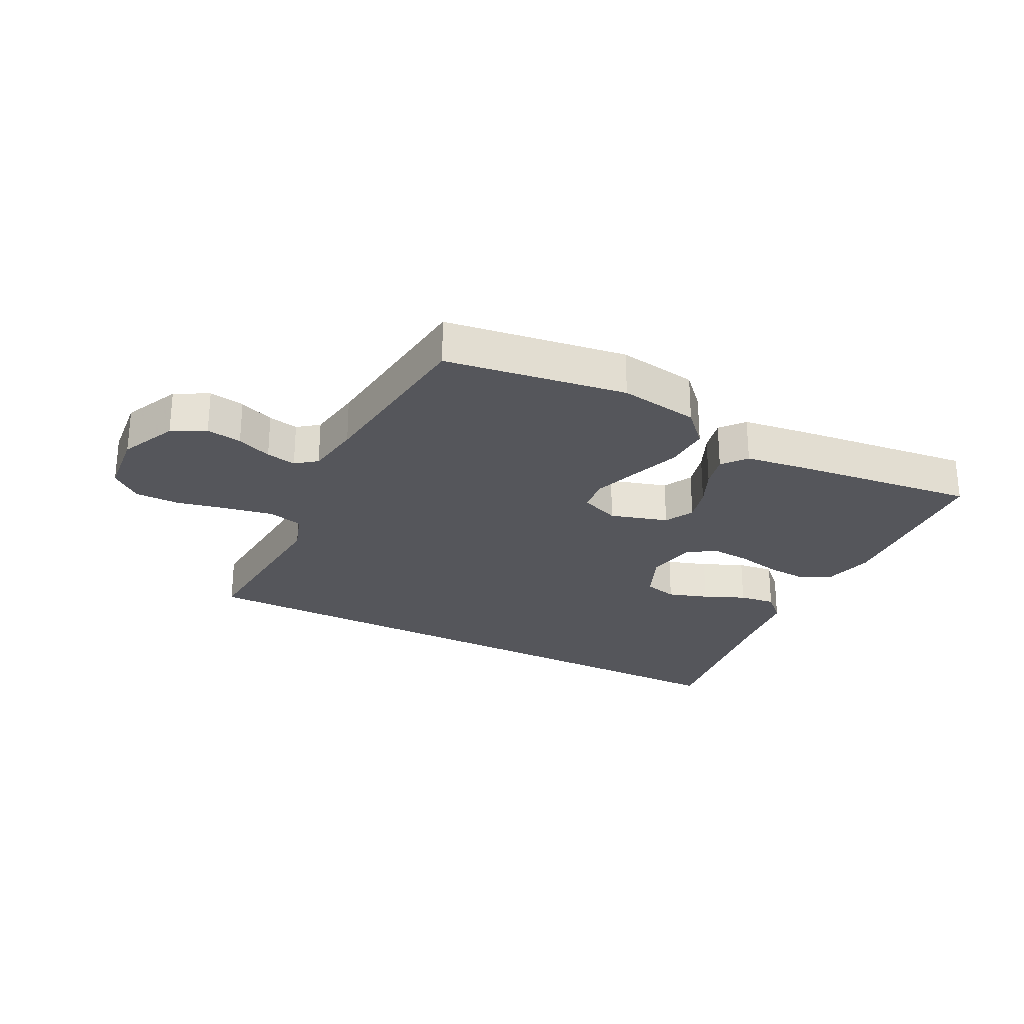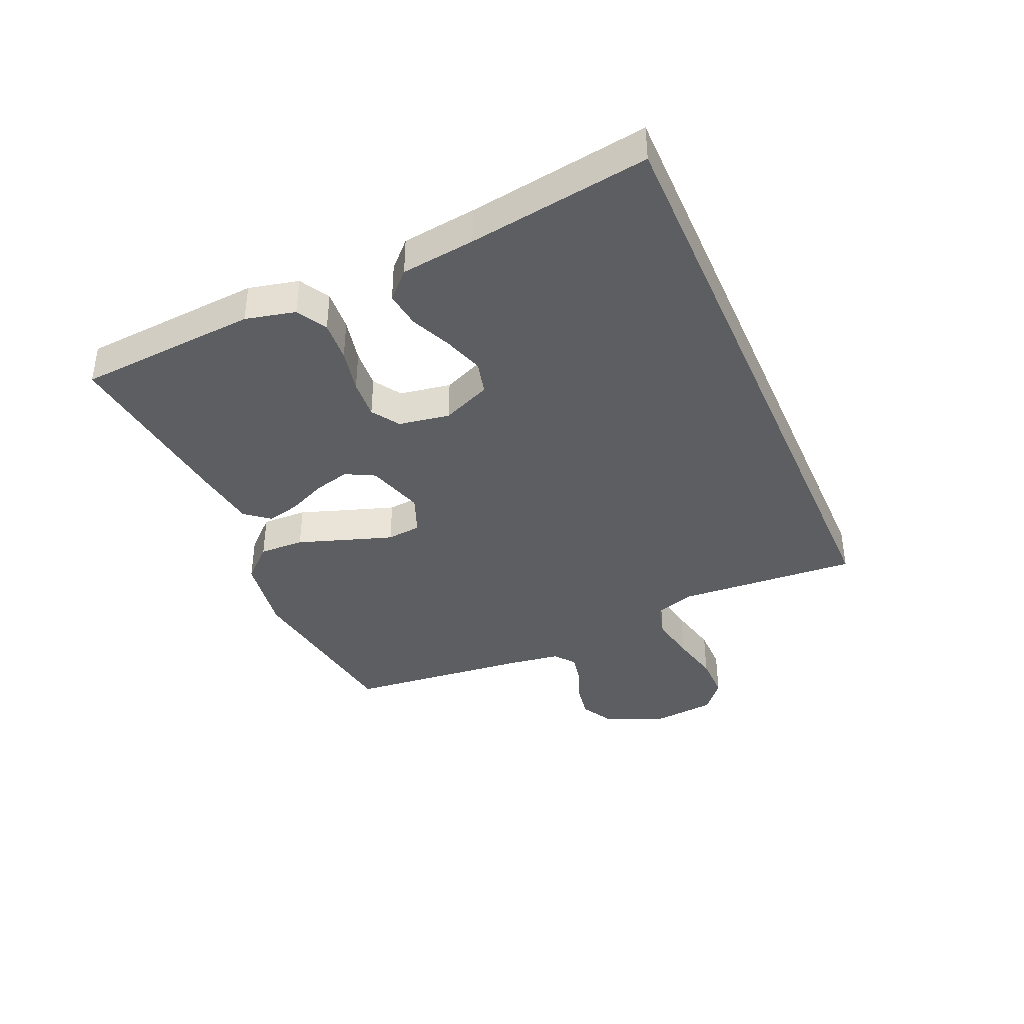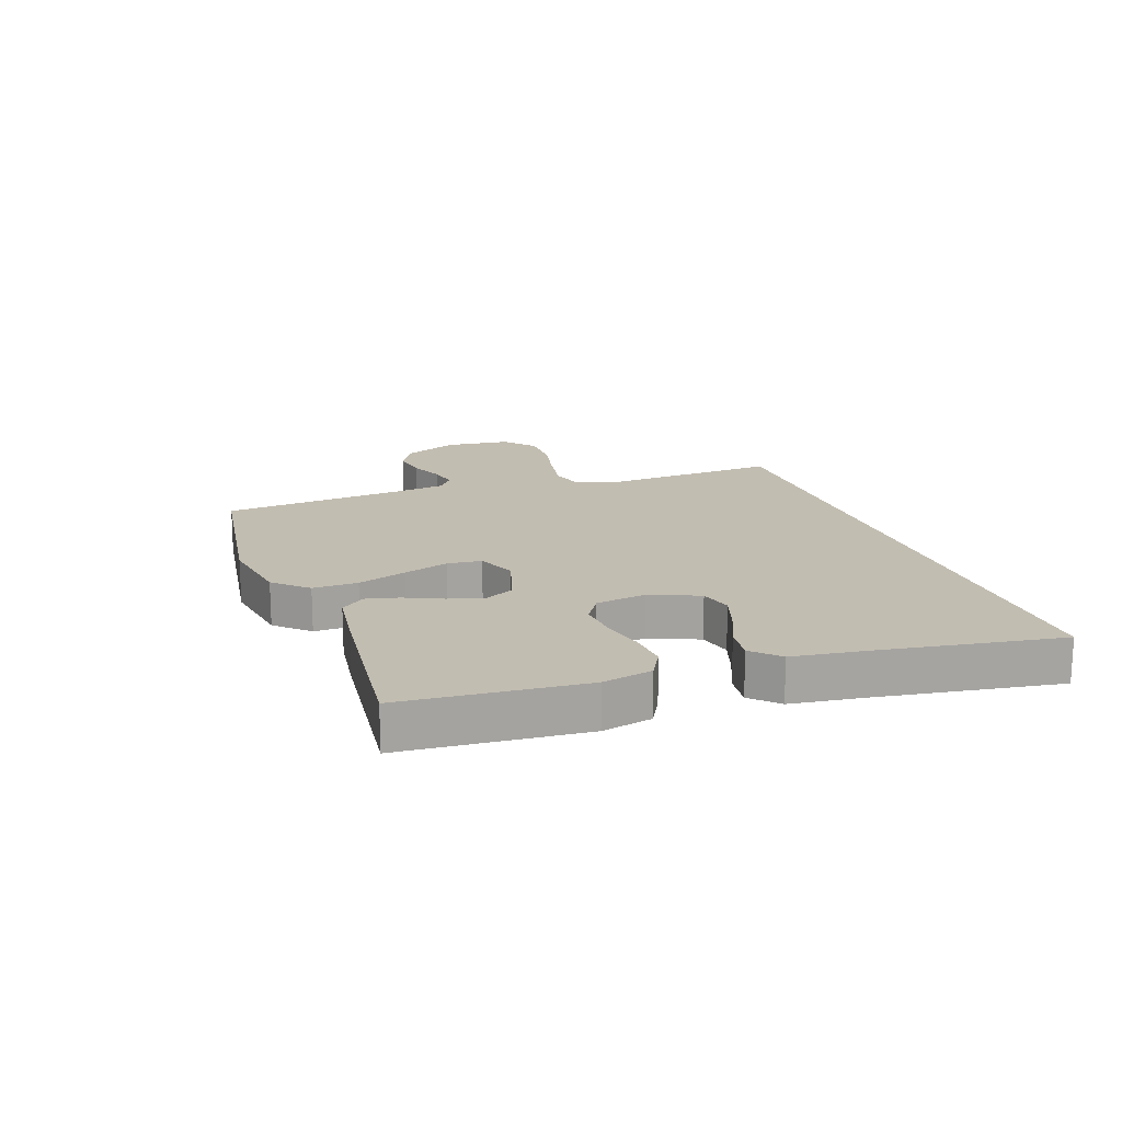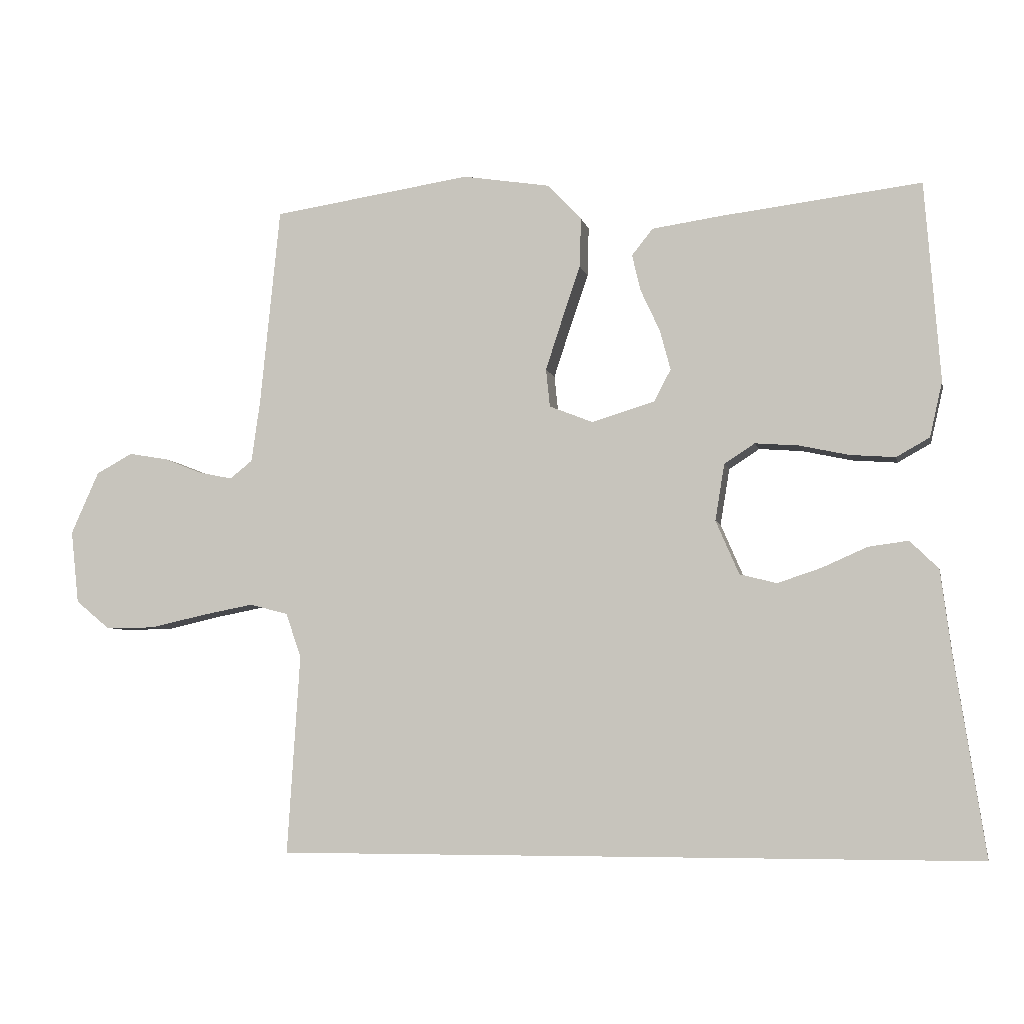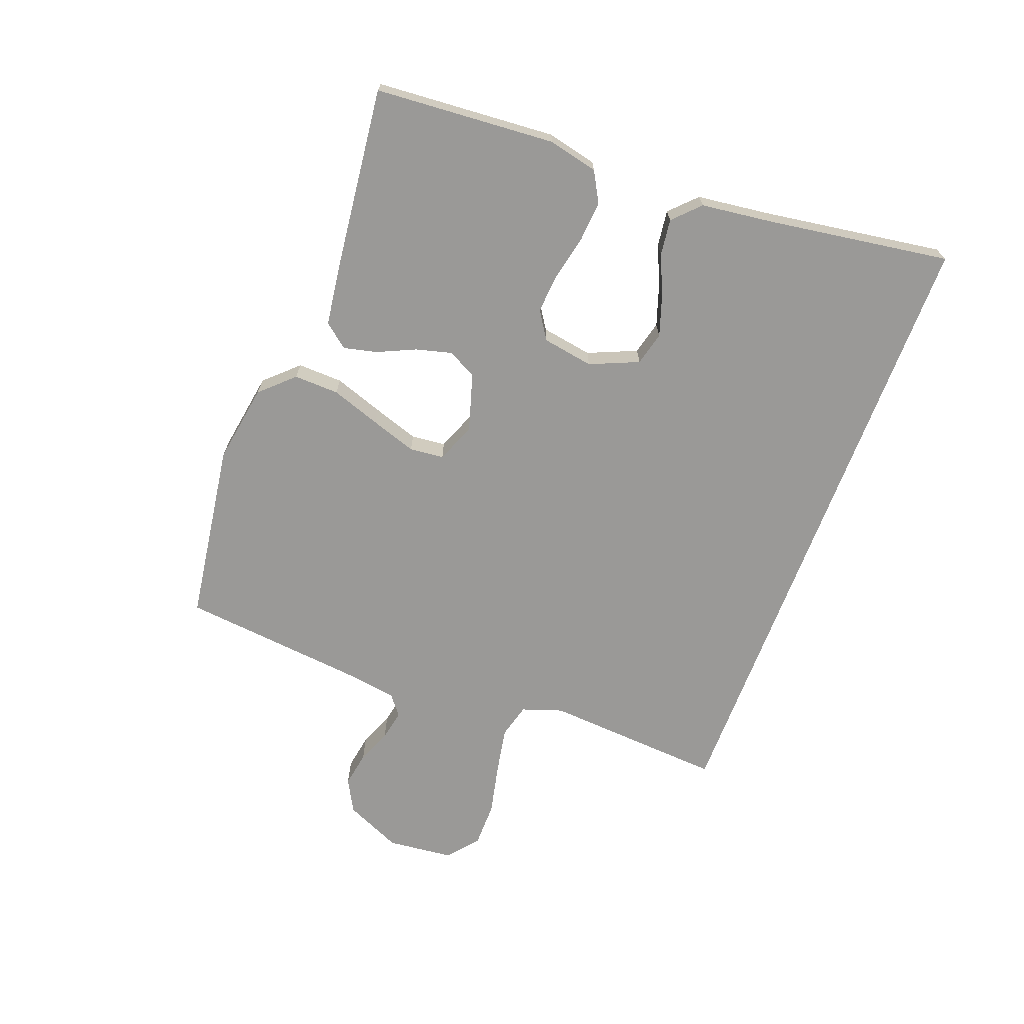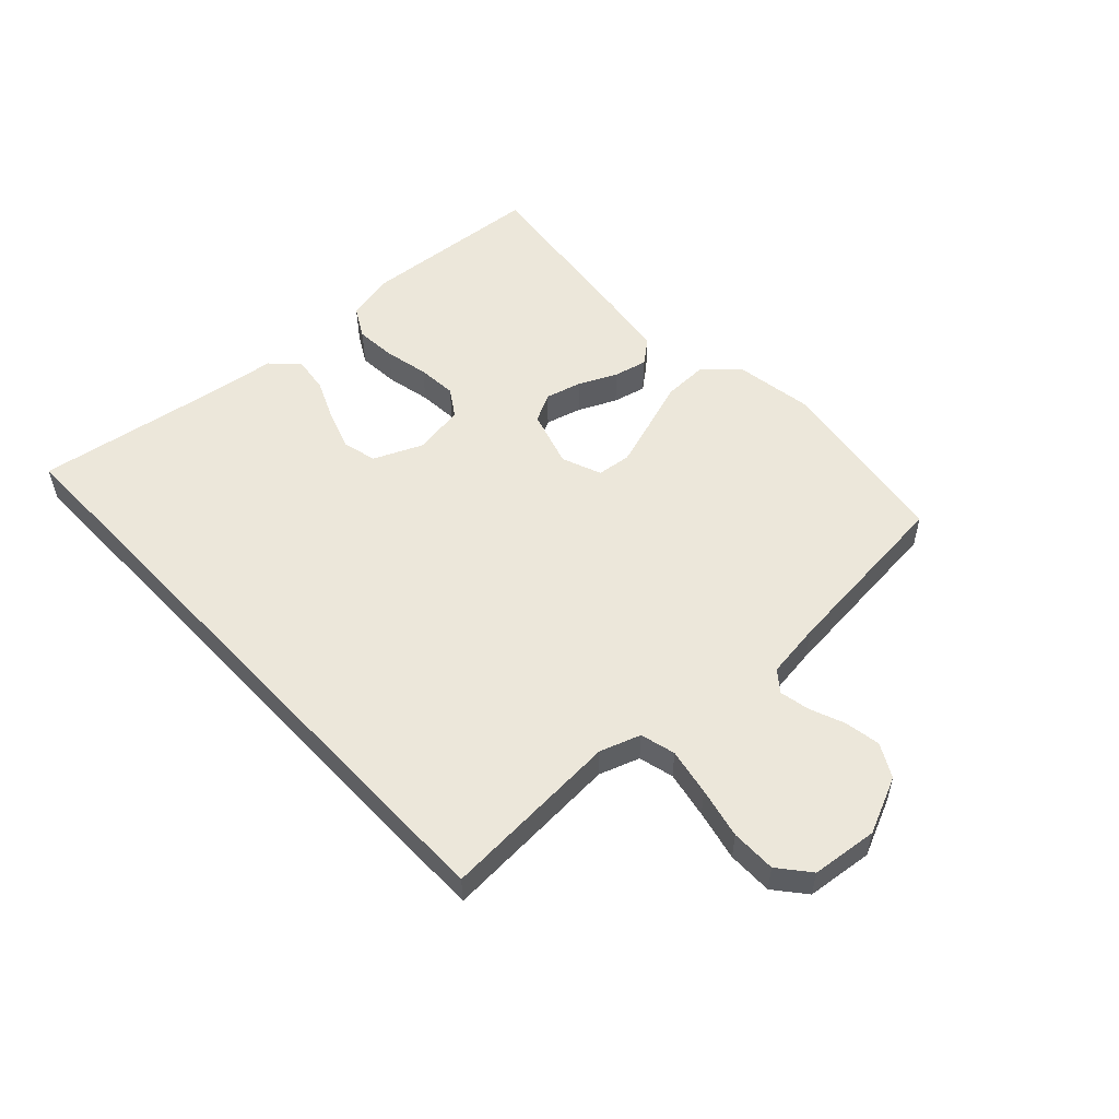
<metadata>
{"format":"obj","ext":"obj","renderer":"f3d","projection":"perspective","resolution":1024,"background":"white","views":[{"elev":-26.2,"azim":-27.4,"up":"+Y"},{"elev":-38.9,"azim":113.5,"up":"+Y"},{"elev":16.8,"azim":70.3,"up":"+Y"},{"elev":-5.5,"azim":11.8,"up":"+Z"},{"elev":-68.9,"azim":69.2,"up":"+Y"},{"elev":53.7,"azim":-133.1,"up":"+Y"}]}
</metadata>
<code>
v -0.479 0.07 -0.5
v -0.46 0.07 -0.2
v -0.483 0.07 -0.133
v -0.541 0.07 -0.118
v -0.619 0.07 -0.133
v -0.703 0.07 -0.152
v -0.778 0.07 -0.152
v -0.829 0.07 -0.11
v -0.841 0.07 0
v -0.799 0.07 0.094
v -0.744 0.07 0.124
v -0.685 0.07 0.114
v -0.627 0.07 0.091
v -0.577 0.07 0.081
v -0.543 0.07 0.108
v -0.53 0.07 0.2
v -0.5 0.07 0.5
v -0.2 0.07 0.545
v -0.068 0.07 0.524
v -0.017 0.07 0.47
v -0.019 0.07 0.395
v -0.047 0.07 0.313
v -0.072 0.07 0.237
v -0.066 0.07 0.18
v 0 0.07 0.154
v 0.095 0.07 0.183
v 0.12 0.07 0.231
v 0.104 0.07 0.291
v 0.075 0.07 0.354
v 0.062 0.07 0.409
v 0.094 0.07 0.449
v 0.2 0.07 0.464
v 0.5 0.07 0.5
v 0.523 0.07 0.2
v 0.504 0.07 0.117
v 0.454 0.07 0.089
v 0.386 0.07 0.094
v 0.312 0.07 0.11
v 0.246 0.07 0.115
v 0.2 0.07 0.085
v 0.186 0.07 0
v 0.221 0.07 -0.081
v 0.277 0.07 -0.095
v 0.343 0.07 -0.073
v 0.411 0.07 -0.043
v 0.471 0.07 -0.035
v 0.514 0.07 -0.077
v 0.53 0.07 -0.2
v 0.576 0.07 -0.5
v -0.479 0 -0.5
v -0.46 0 -0.2
v -0.483 0 -0.133
v -0.541 0 -0.118
v -0.619 0 -0.133
v -0.703 0 -0.152
v -0.778 0 -0.152
v -0.829 0 -0.11
v -0.841 0 0
v -0.799 0 0.094
v -0.744 0 0.124
v -0.685 0 0.114
v -0.627 0 0.091
v -0.577 0 0.081
v -0.543 0 0.108
v -0.53 0 0.2
v -0.5 0 0.5
v -0.2 0 0.545
v -0.068 0 0.524
v -0.017 0 0.47
v -0.019 0 0.395
v -0.047 0 0.313
v -0.072 0 0.237
v -0.066 0 0.18
v 0 0 0.154
v 0.095 0 0.183
v 0.12 0 0.231
v 0.104 0 0.291
v 0.075 0 0.354
v 0.062 0 0.409
v 0.094 0 0.449
v 0.2 0 0.464
v 0.5 0 0.5
v 0.523 0 0.2
v 0.504 0 0.117
v 0.454 0 0.089
v 0.386 0 0.094
v 0.312 0 0.11
v 0.246 0 0.115
v 0.2 0 0.085
v 0.186 0 0
v 0.221 0 -0.081
v 0.277 0 -0.095
v 0.343 0 -0.073
v 0.411 0 -0.043
v 0.471 0 -0.035
v 0.514 0 -0.077
v 0.53 0 -0.2
v 0.576 0 -0.5
f 48 49 1 2
f 44 45 46 47
f 43 44 47 48
f 42 43 48 2
f 35 36 37 38
f 35 38 39
f 34 35 39
f 33 34 39
f 32 33 39 40
f 28 29 30 31
f 27 28 31 32
f 19 20 21 22
f 19 22 23
f 16 17 18 19
f 15 16 19 23
f 14 15 23 24
f 10 11 12 13
f 10 13 14
f 9 10 14
f 5 6 7 8
f 4 5 8 9
f 3 4 9 14
f 41 42 2 3
f 27 32 40 41
f 26 27 41
f 25 26 41 3
f 3 14 24 25
f 51 50 98 97
f 96 95 94 93
f 97 96 93 92
f 51 97 92 91
f 87 86 85 84
f 88 87 84
f 88 84 83
f 88 83 82
f 89 88 82 81
f 80 79 78 77
f 81 80 77 76
f 71 70 69 68
f 72 71 68
f 68 67 66 65
f 72 68 65 64
f 73 72 64 63
f 62 61 60 59
f 63 62 59
f 63 59 58
f 57 56 55 54
f 58 57 54 53
f 63 58 53 52
f 52 51 91 90
f 90 89 81 76
f 90 76 75
f 52 90 75 74
f 74 73 63 52
f 1 50 51 2
f 2 51 52 3
f 3 52 53 4
f 4 53 54 5
f 5 54 55 6
f 6 55 56 7
f 7 56 57 8
f 8 57 58 9
f 9 58 59 10
f 10 59 60 11
f 11 60 61 12
f 12 61 62 13
f 13 62 63 14
f 14 63 64 15
f 15 64 65 16
f 16 65 66 17
f 17 66 67 18
f 18 67 68 19
f 19 68 69 20
f 20 69 70 21
f 21 70 71 22
f 22 71 72 23
f 23 72 73 24
f 24 73 74 25
f 25 74 75 26
f 26 75 76 27
f 27 76 77 28
f 28 77 78 29
f 29 78 79 30
f 30 79 80 31
f 31 80 81 32
f 32 81 82 33
f 33 82 83 34
f 34 83 84 35
f 35 84 85 36
f 36 85 86 37
f 37 86 87 38
f 38 87 88 39
f 39 88 89 40
f 40 89 90 41
f 41 90 91 42
f 42 91 92 43
f 43 92 93 44
f 44 93 94 45
f 45 94 95 46
f 46 95 96 47
f 47 96 97 48
f 48 97 98 49
f 49 98 50 1

</code>
